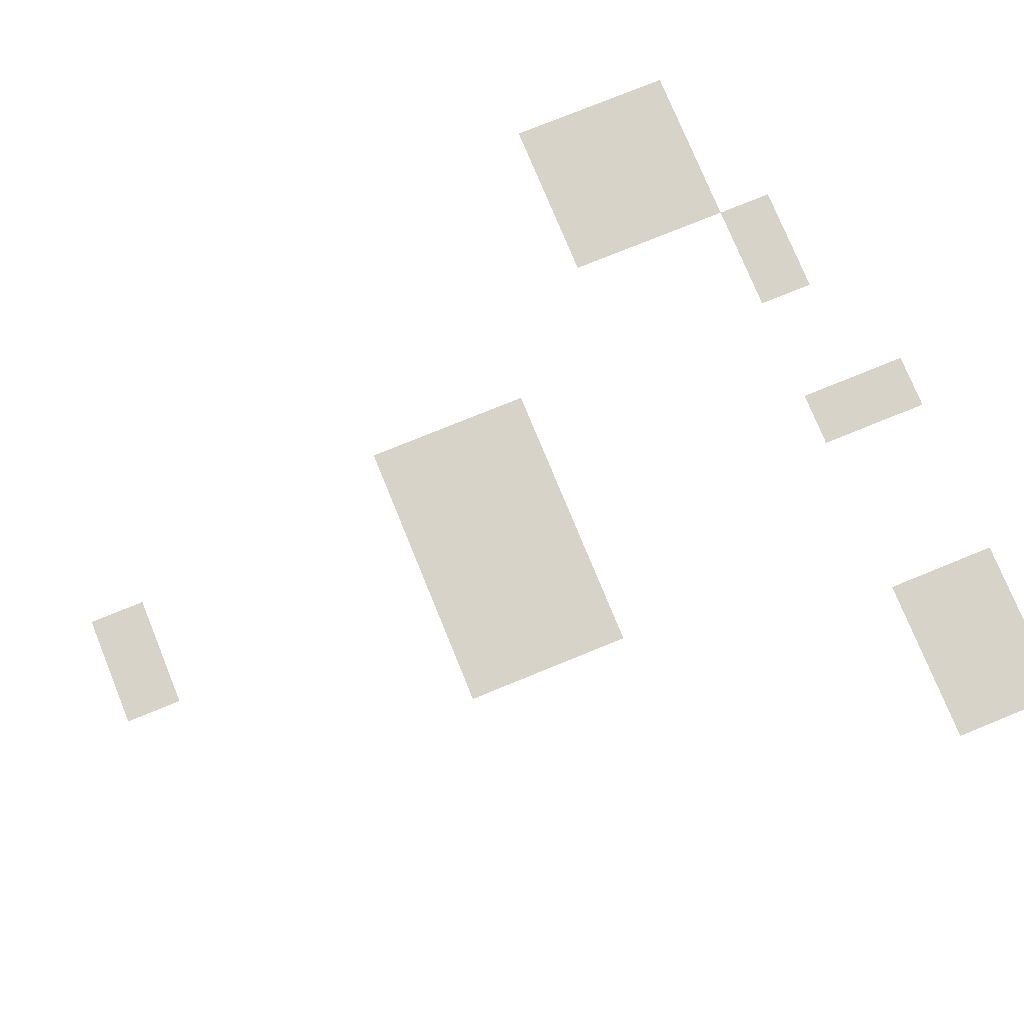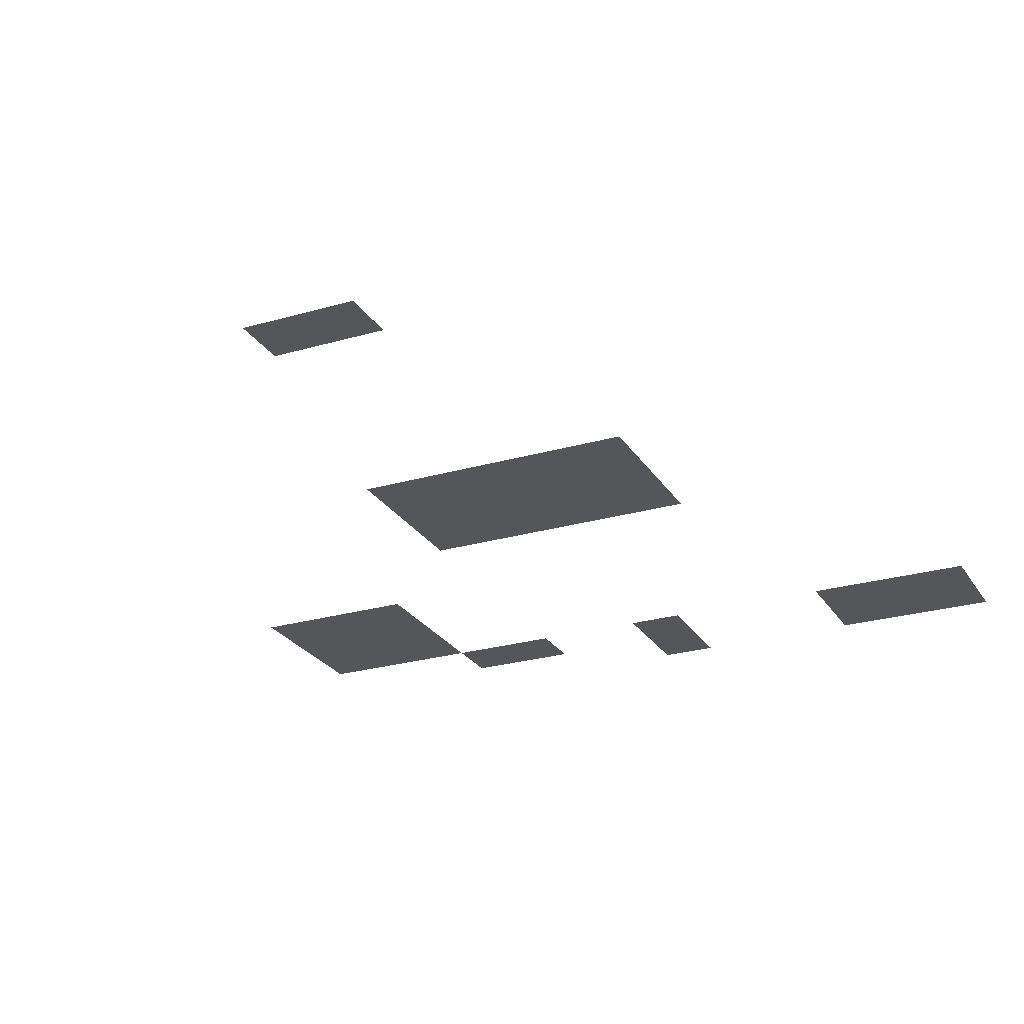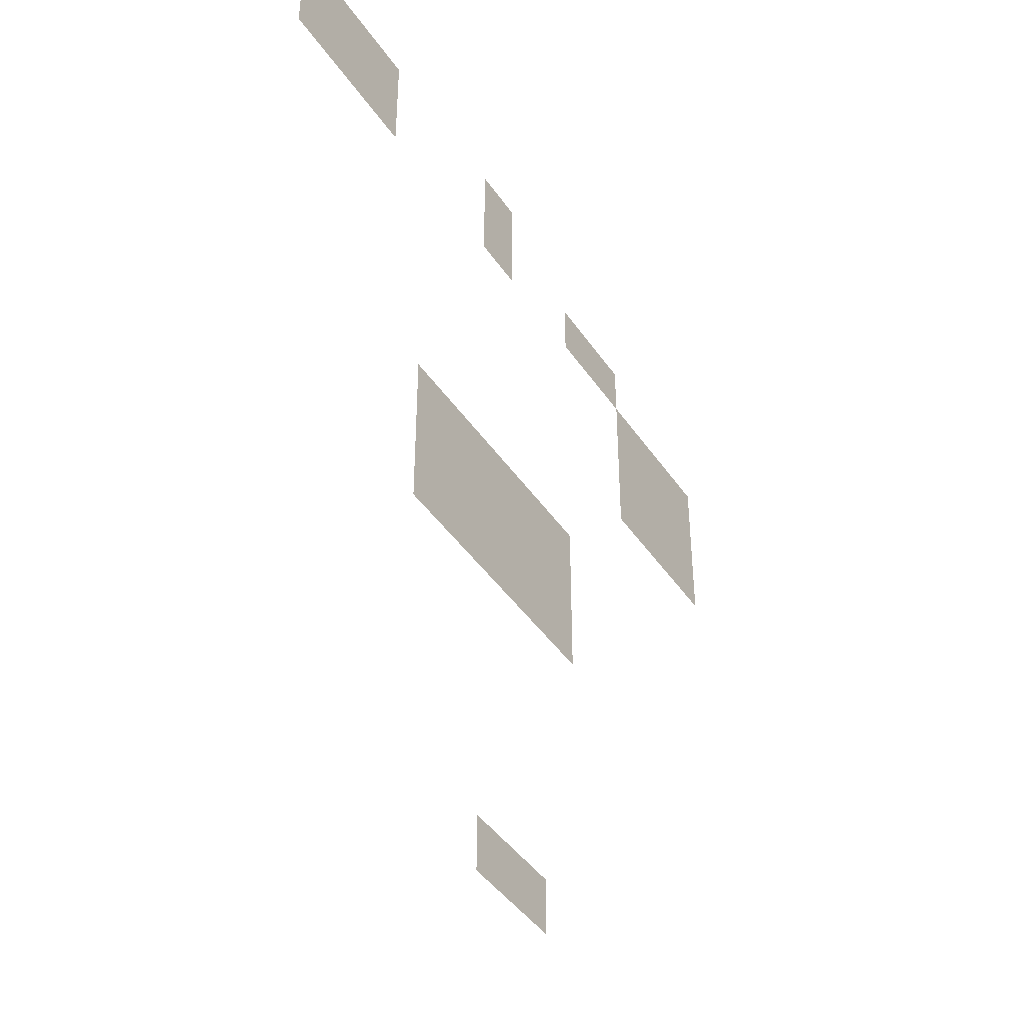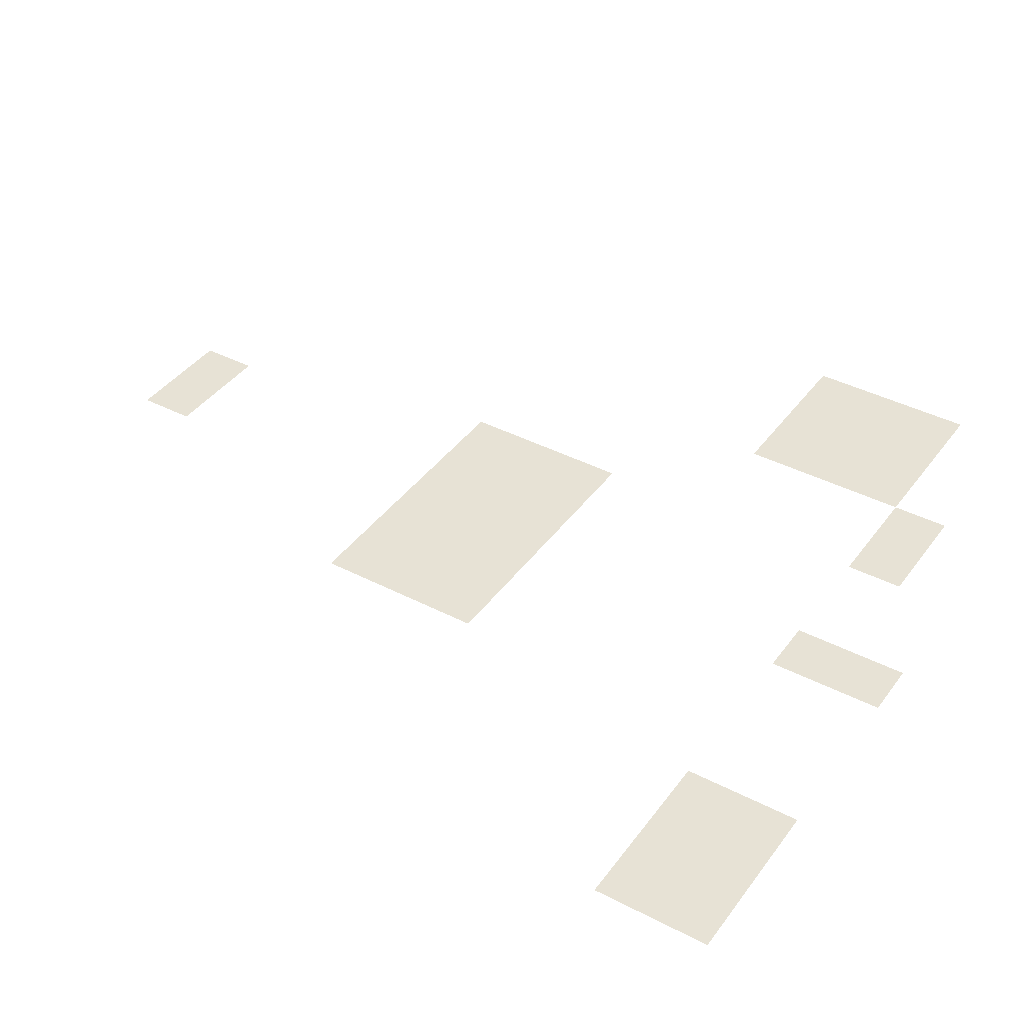
<metadata>
{"format":"obj","ext":"obj","renderer":"f3d","projection":"perspective","resolution":1024,"background":"white","views":[{"elev":76.4,"azim":67.8,"up":"+Z"},{"elev":-25.4,"azim":25.0,"up":"+Z"},{"elev":-43.0,"azim":121.5,"up":"+Y"},{"elev":40.1,"azim":122.6,"up":"+Z"}]}
</metadata>
<code>
v -320 -384 0
v -336 -384 0
v -336 -368 0
v -320 -368 0
v -256 -384 0
v -272 -384 0
v -272 -368 0
v -256 -368 0
v -240 -384 0
v -256 -384 0
v -256 -368 0
v -240 -368 0
v -224 -384 0
v -240 -384 0
v -240 -368 0
v -224 -368 0
v -384 -400 0
v -400 -400 0
v -400 -384 0
v -384 -384 0
v -368 -400 0
v -384 -400 0
v -384 -384 0
v -368 -384 0
v -320 -400 0
v -336 -400 0
v -336 -384 0
v -320 -384 0
v -256 -400 0
v -272 -400 0
v -272 -384 0
v -256 -384 0
v -240 -400 0
v -256 -400 0
v -256 -384 0
v -240 -384 0
v -224 -400 0
v -240 -400 0
v -240 -384 0
v -224 -384 0
v -432 -416 0
v -448 -416 0
v -448 -400 0
v -432 -400 0
v -416 -416 0
v -432 -416 0
v -432 -400 0
v -416 -400 0
v -400 -416 0
v -416 -416 0
v -416 -400 0
v -400 -400 0
v -432 -432 0
v -448 -432 0
v -448 -416 0
v -432 -416 0
v -416 -432 0
v -432 -432 0
v -432 -416 0
v -416 -416 0
v -400 -432 0
v -416 -432 0
v -416 -416 0
v -400 -416 0
v -432 -448 0
v -448 -448 0
v -448 -432 0
v -432 -432 0
v -416 -448 0
v -432 -448 0
v -432 -432 0
v -416 -432 0
v -400 -448 0
v -416 -448 0
v -416 -432 0
v -400 -432 0
v -352 -496 0
v -368 -496 0
v -368 -480 0
v -352 -480 0
v -336 -496 0
v -352 -496 0
v -352 -480 0
v -336 -480 0
v -320 -496 0
v -336 -496 0
v -336 -480 0
v -320 -480 0
v -304 -496 0
v -320 -496 0
v -320 -480 0
v -304 -480 0
v -288 -496 0
v -304 -496 0
v -304 -480 0
v -288 -480 0
v -352 -512 0
v -368 -512 0
v -368 -496 0
v -352 -496 0
v -336 -512 0
v -352 -512 0
v -352 -496 0
v -336 -496 0
v -320 -512 0
v -336 -512 0
v -336 -496 0
v -320 -496 0
v -304 -512 0
v -320 -512 0
v -320 -496 0
v -304 -496 0
v -288 -512 0
v -304 -512 0
v -304 -496 0
v -288 -496 0
v -352 -528 0
v -368 -528 0
v -368 -512 0
v -352 -512 0
v -336 -528 0
v -352 -528 0
v -352 -512 0
v -336 -512 0
v -320 -528 0
v -336 -528 0
v -336 -512 0
v -320 -512 0
v -304 -528 0
v -320 -528 0
v -320 -512 0
v -304 -512 0
v -288 -528 0
v -304 -528 0
v -304 -512 0
v -288 -512 0
v -336 -624 0
v -352 -624 0
v -352 -608 0
v -336 -608 0
v -320 -624 0
v -336 -624 0
v -336 -608 0
v -320 -608 0
g house_mesh_0002
f 1 2 3 4
f 5 6 7 8
f 9 10 11 12
f 13 14 15 16
f 17 18 19 20
f 21 22 23 24
f 25 26 27 28
f 29 30 31 32
f 33 34 35 36
f 37 38 39 40
f 41 42 43 44
f 45 46 47 48
f 49 50 51 52
f 53 54 55 56
f 57 58 59 60
f 61 62 63 64
f 65 66 67 68
f 69 70 71 72
f 73 74 75 76
f 77 78 79 80
f 81 82 83 84
f 85 86 87 88
f 89 90 91 92
f 93 94 95 96
f 97 98 99 100
f 101 102 103 104
f 105 106 107 108
f 109 110 111 112
f 113 114 115 116
f 117 118 119 120
f 121 122 123 124
f 125 126 127 128
f 129 130 131 132
f 133 134 135 136
f 137 138 139 140
f 141 142 143 144

</code>
